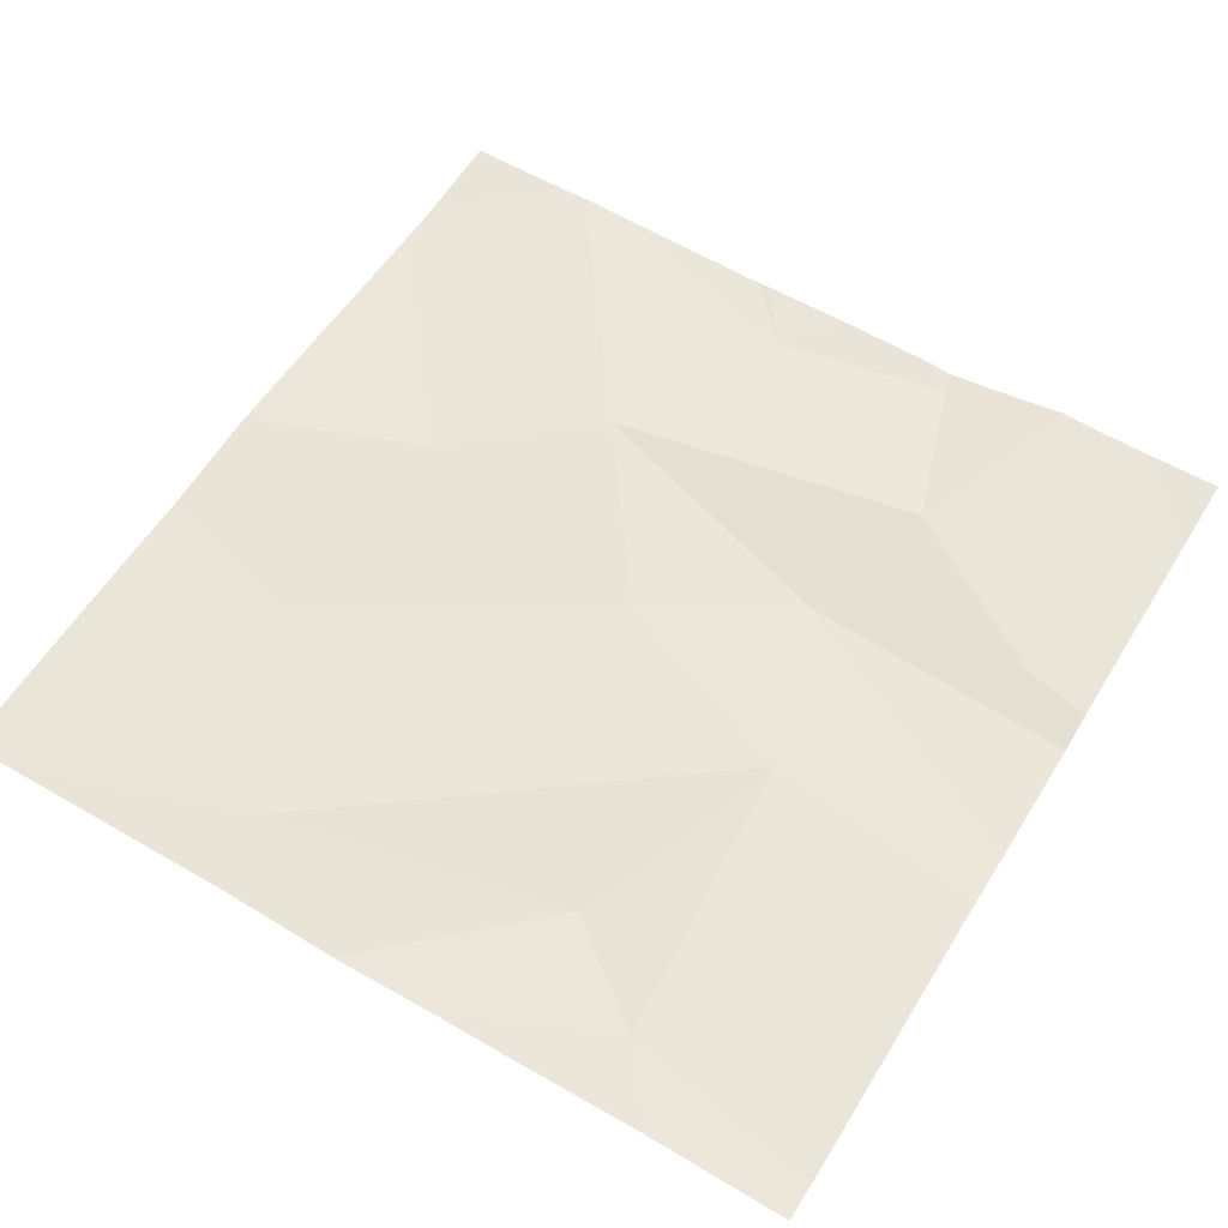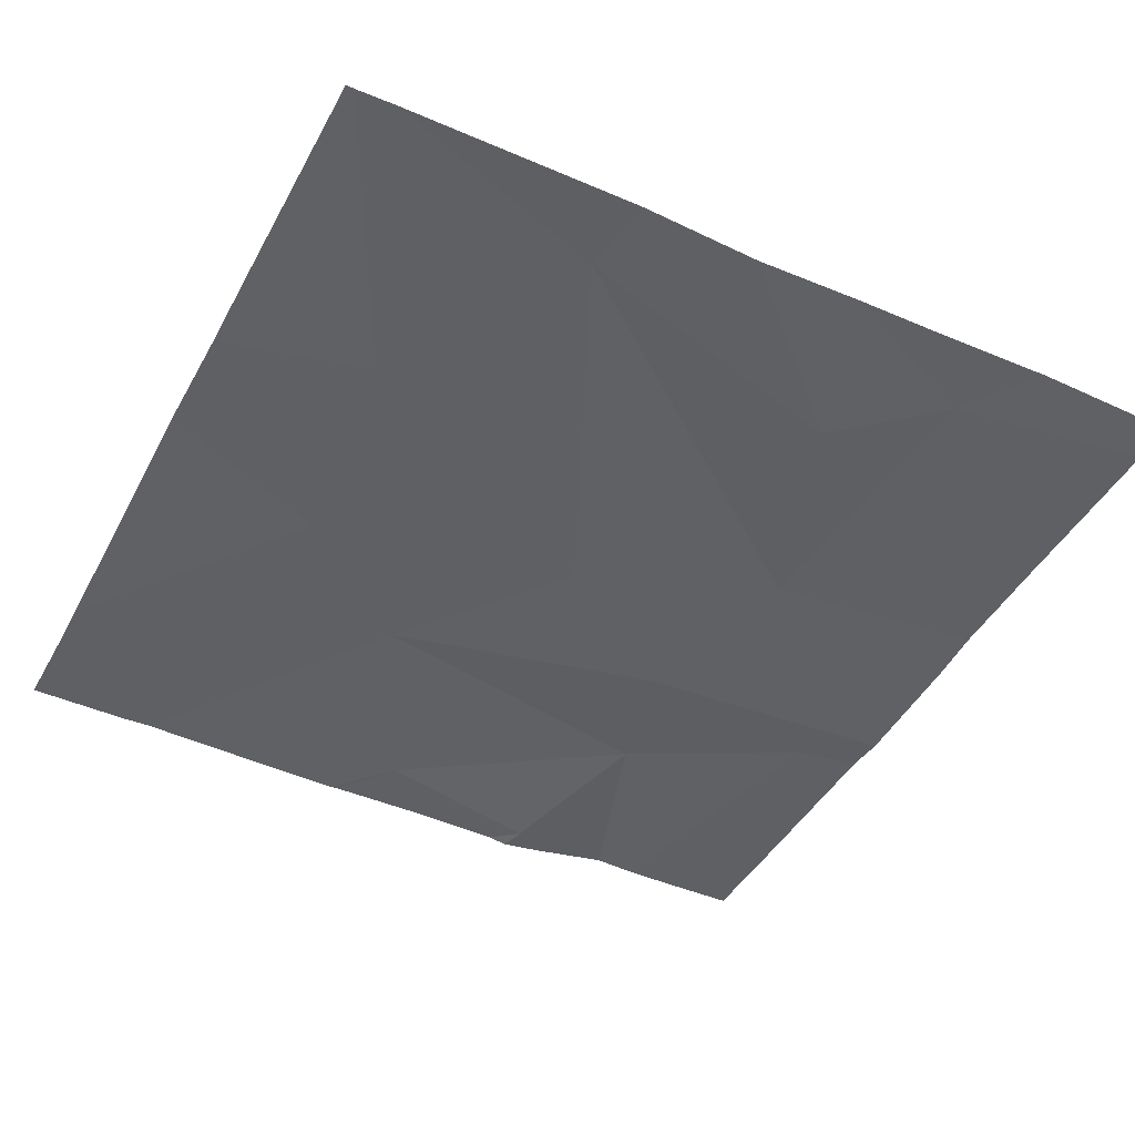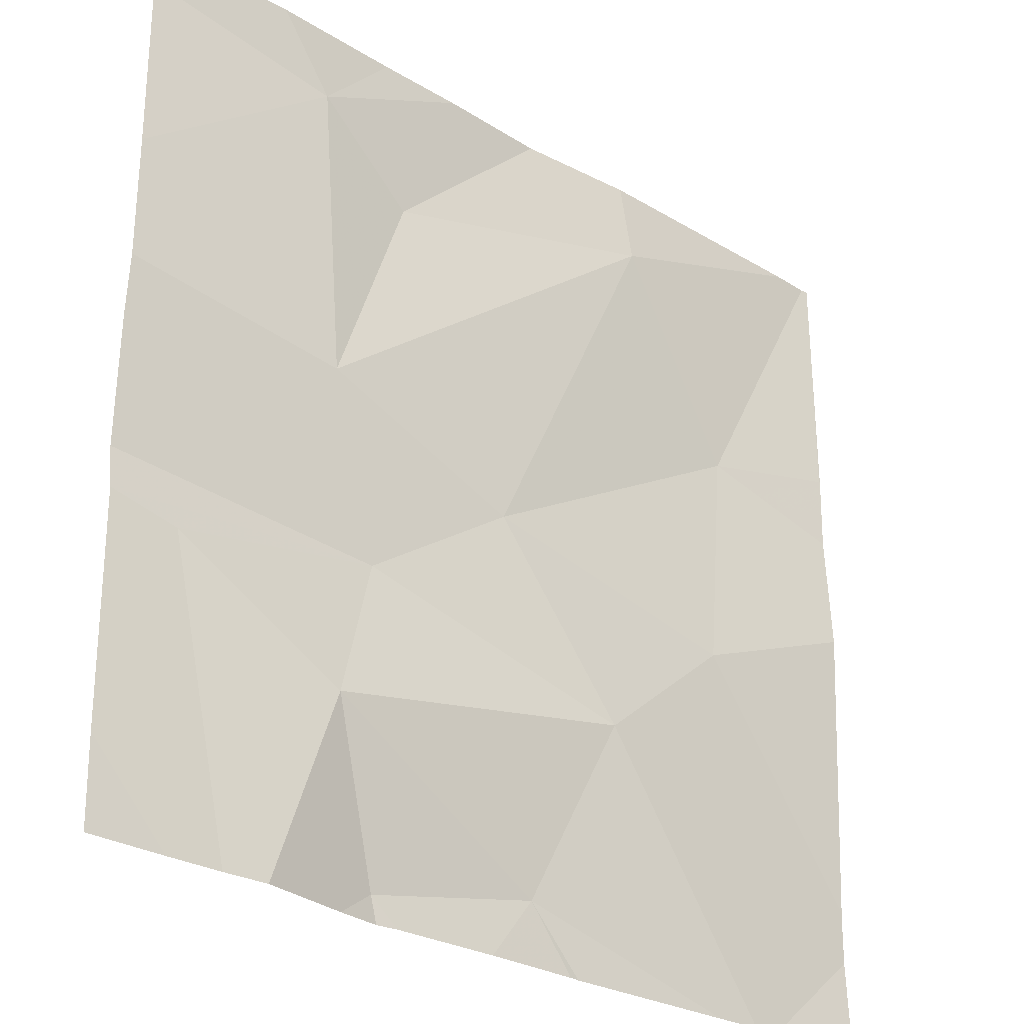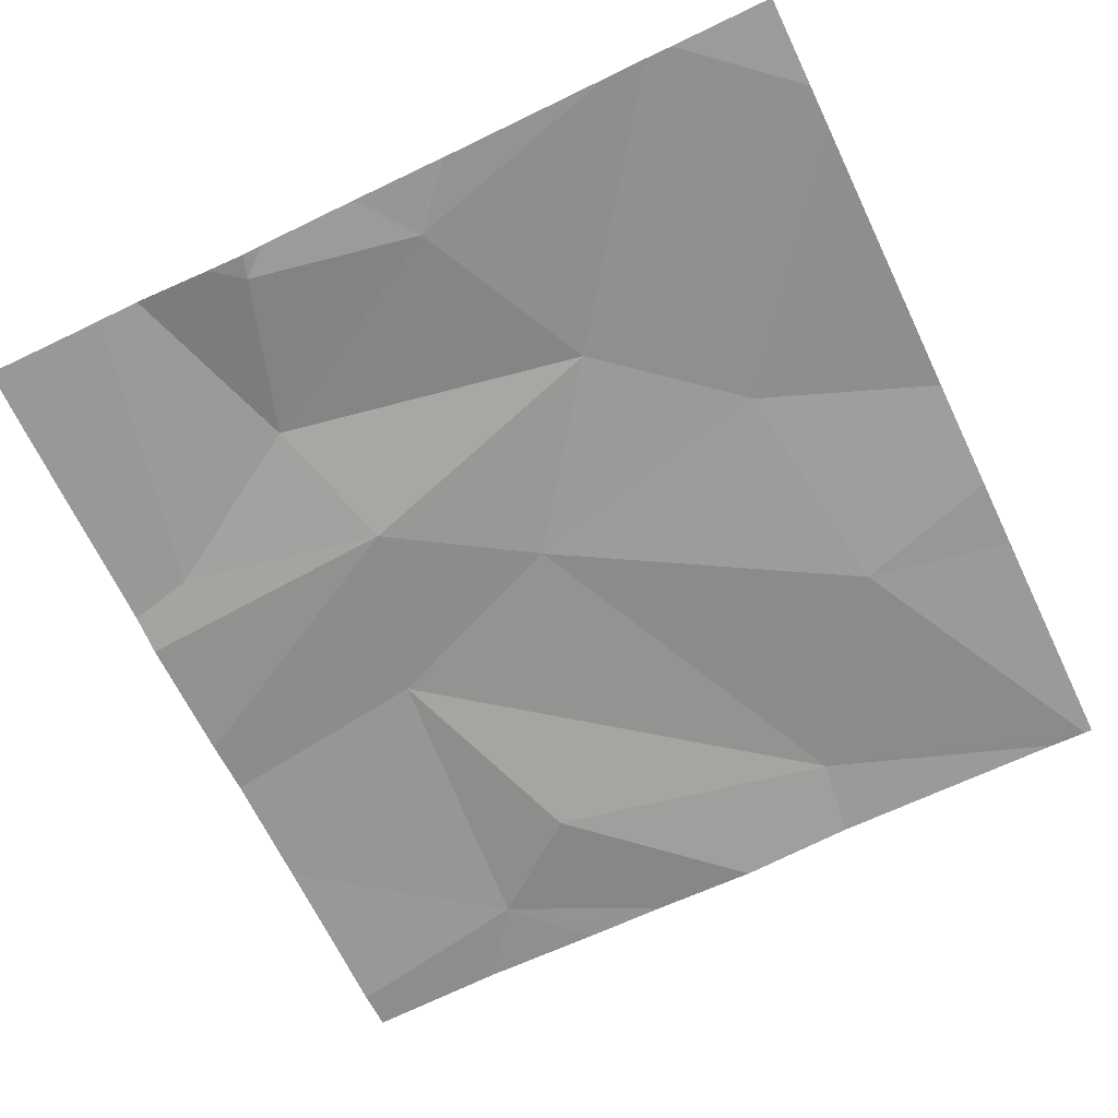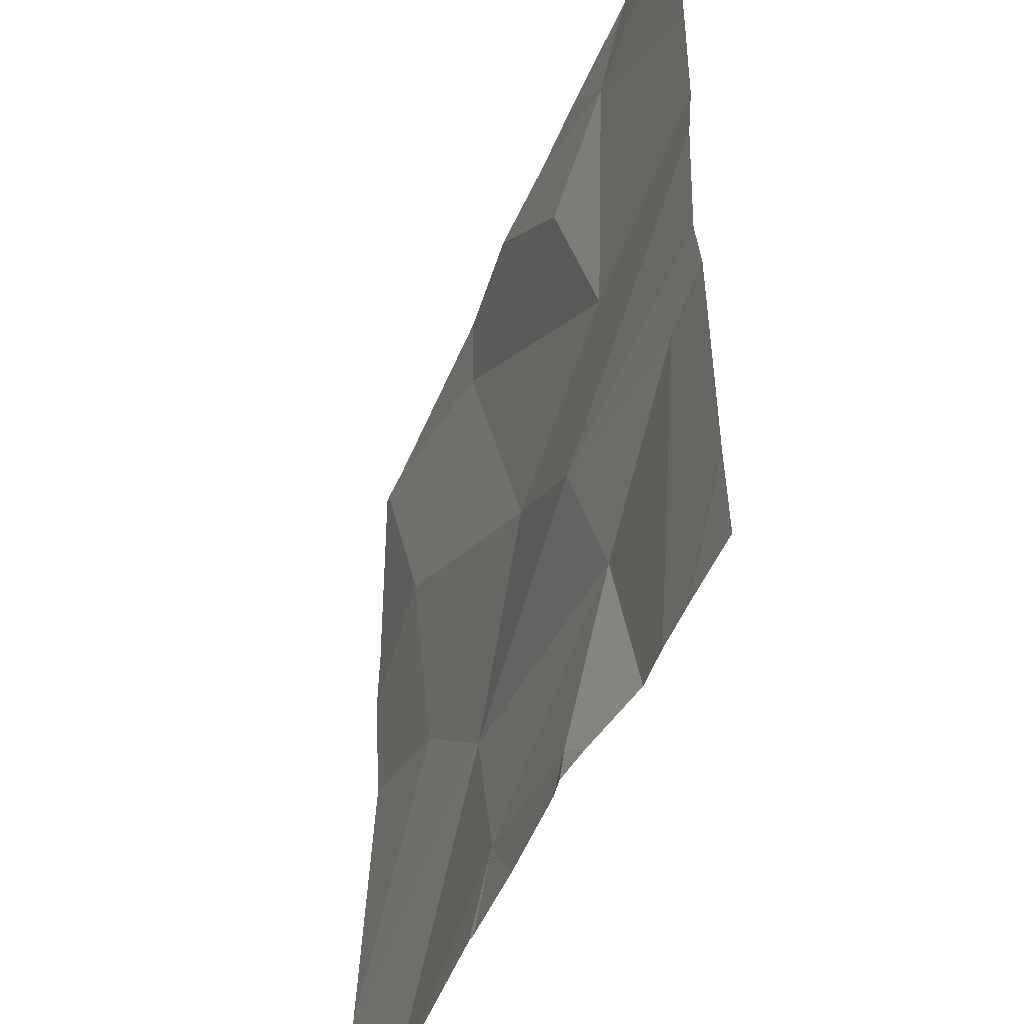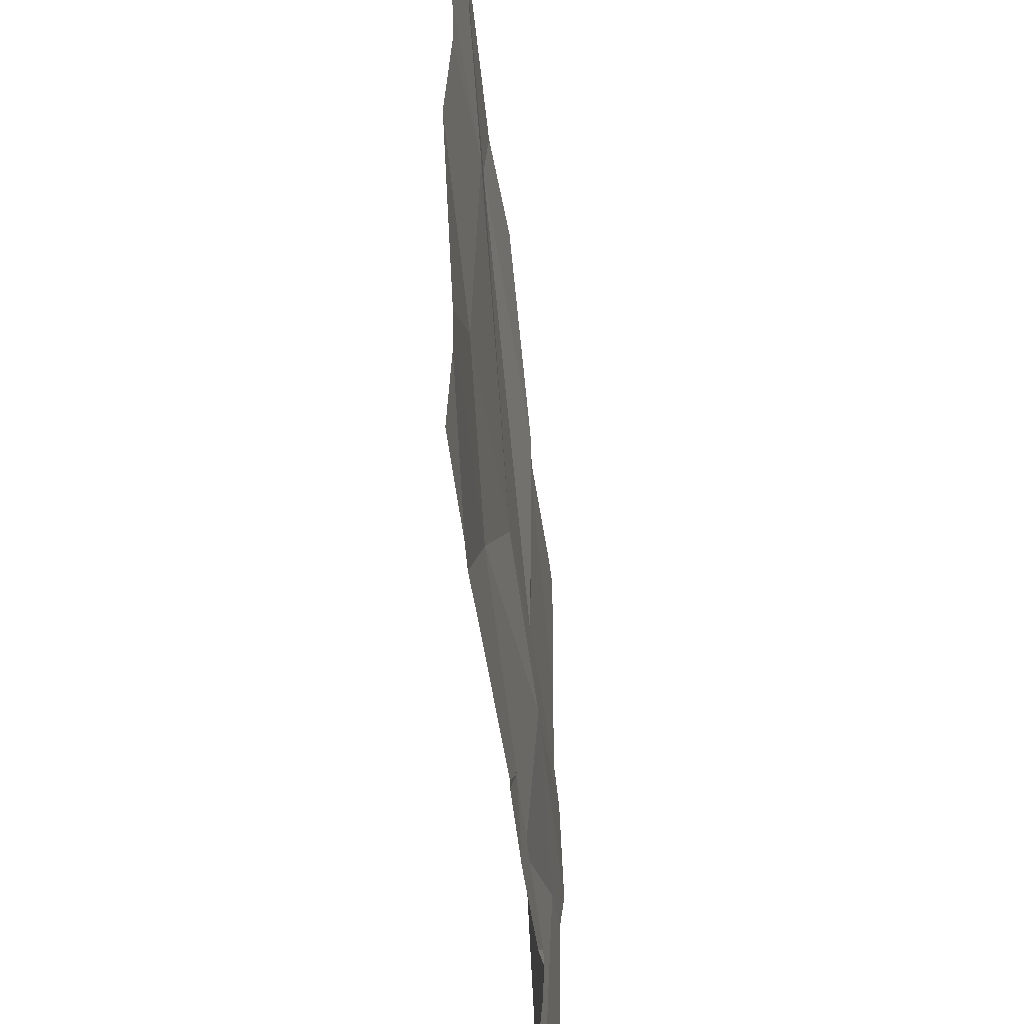
<metadata>
{"format":"obj","ext":"obj","renderer":"f3d","projection":"perspective","resolution":1024,"background":"white","views":[{"elev":57.7,"azim":-148.7,"up":"+Z"},{"elev":-44.6,"azim":153.0,"up":"+Z"},{"elev":-28.7,"azim":-41.3,"up":"+Y"},{"elev":-67.5,"azim":25.7,"up":"+Z"},{"elev":-45.5,"azim":-110.2,"up":"+Y"},{"elev":-50.7,"azim":96.3,"up":"+Y"}]}
</metadata>
<code>
v -74.08 242.7 494
v -74.96 242.2 494
v -74.74 242.8 494
v -74.08 242 494
v -74.82 242.7 494
v -74.08 242.3 494.1
v -74.79 242.4 494
v -74.53 242.8 494
v -74.72 241.9 494
v -74.09 242.8 494
v -74.73 242.2 494
v -74.78 242 494.1
v -74.7 242.6 494
v -74.57 242.3 494
v -74.24 242.5 494
v -74.69 241.8 494
v -74.08 242.5 494
v -74.43 242.1 494.1
v -74.52 241.9 494
v -74.28 242.2 494.1
v -74.71 241.8 494
v -74.89 241.8 494.1
v -74.39 242.7 494.1
v -74.08 242.8 494
v -74.75 241.8 494
v -74.65 242.8 494
v -74.4 242.8 494.1
v -74.95 241.8 494
v -75.03 242.2 494
v -75.03 241.9 494
v -74.88 242.8 494.1
v -75.03 242.8 494
v -75.03 242.6 494
v -75.03 242.4 494
v -75.03 242.4 494
v -75.03 242.2 494
v -74.13 242.8 494.1
v -74.08 241.9 494
v -74.08 242.4 494
v -74.08 242.5 494
v -74.08 242.5 494
v -74.08 242 494
v -74.85 241.8 494.1
v -74.2 241.8 494
v -74.47 241.8 494
v -74.46 241.8 494
v -74.57 241.8 494
v -74.27 241.8 494
v -74.23 241.8 494
v -74.91 241.8 494
v -75.03 241.8 494
v -74.08 241.8 494
v -75.01 242.8 494
v -75.03 242.8 494
v -74.13 242.8 494.1
f 22 29 50
f 7 5 33
f 55 23 10
f 11 2 12
f 13 5 7
f 54 32 53
f 25 12 43
f 12 2 22
f 44 38 18
f 11 14 7
f 29 11 36
f 11 7 34
f 15 17 1
f 26 13 8
f 18 12 19
f 53 32 31
f 8 23 27
f 43 12 22
f 17 15 39
f 12 9 19
f 7 14 23
f 15 20 6
f 23 15 10
f 11 18 14
f 15 14 20
f 19 9 16
f 37 23 55
f 18 19 48
f 13 7 23
f 27 23 37
f 11 12 18
f 14 15 23
f 44 18 49
f 14 18 20
f 25 9 12
f 4 18 42
f 4 20 18
f 29 2 11
f 29 30 28
f 8 13 23
f 32 5 31
f 21 9 25
f 6 20 4
f 33 5 32
f 34 7 33
f 15 1 24
f 1 17 41
f 35 11 34
f 36 11 35
f 16 9 21
f 39 15 6
f 40 17 39
f 28 30 51
f 26 5 13
f 41 17 40
f 42 18 38
f 22 2 29
f 45 19 47
f 46 19 45
f 10 15 24
f 47 19 16
f 3 5 26
f 48 19 46
f 49 18 48
f 31 5 3
f 50 29 28
f 52 38 44

</code>
